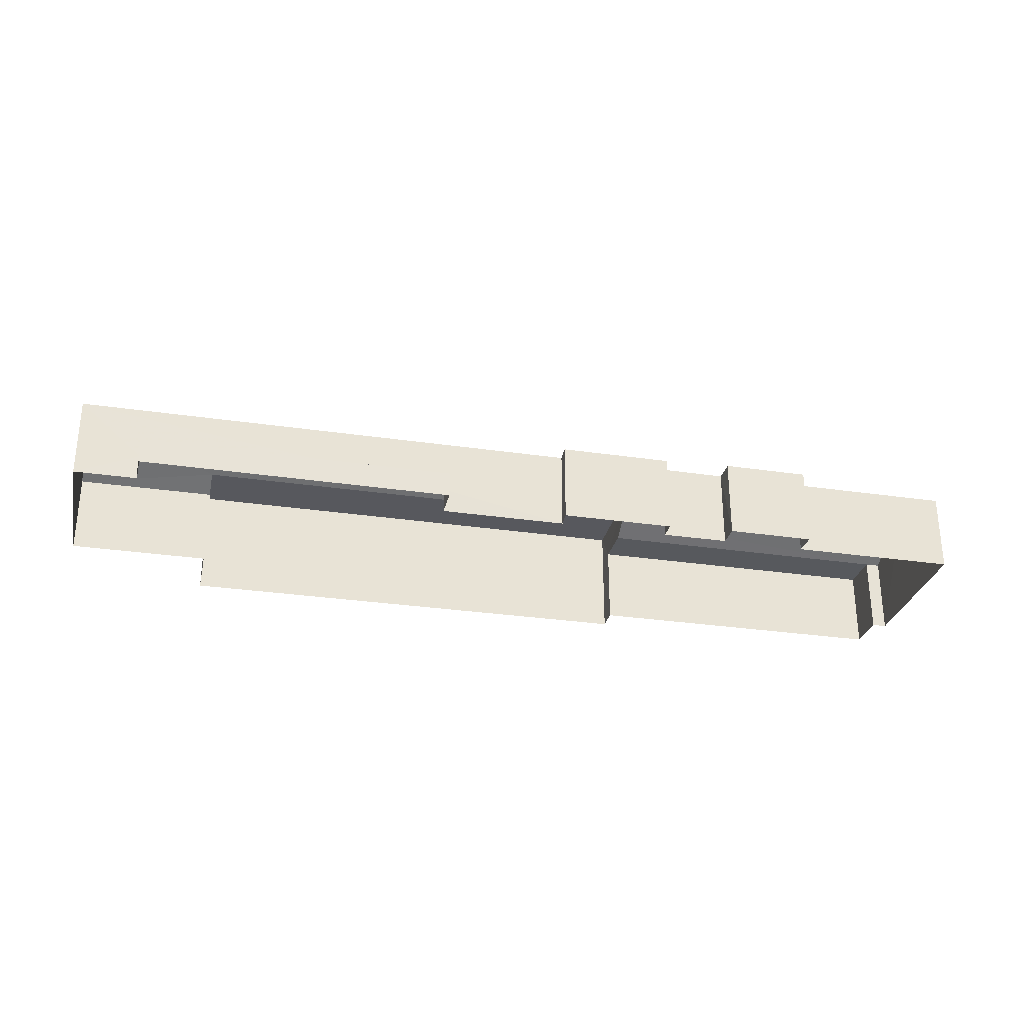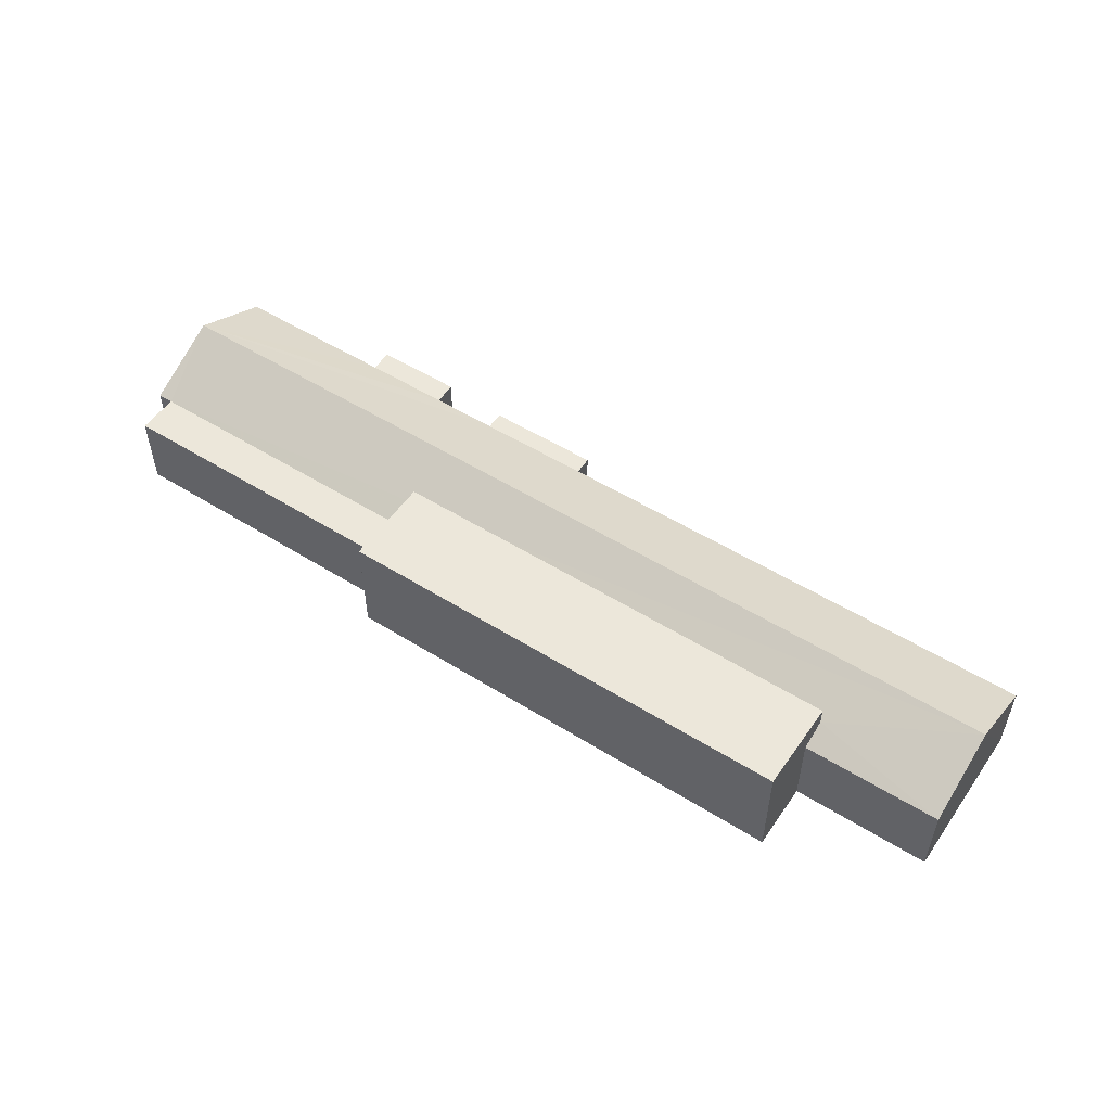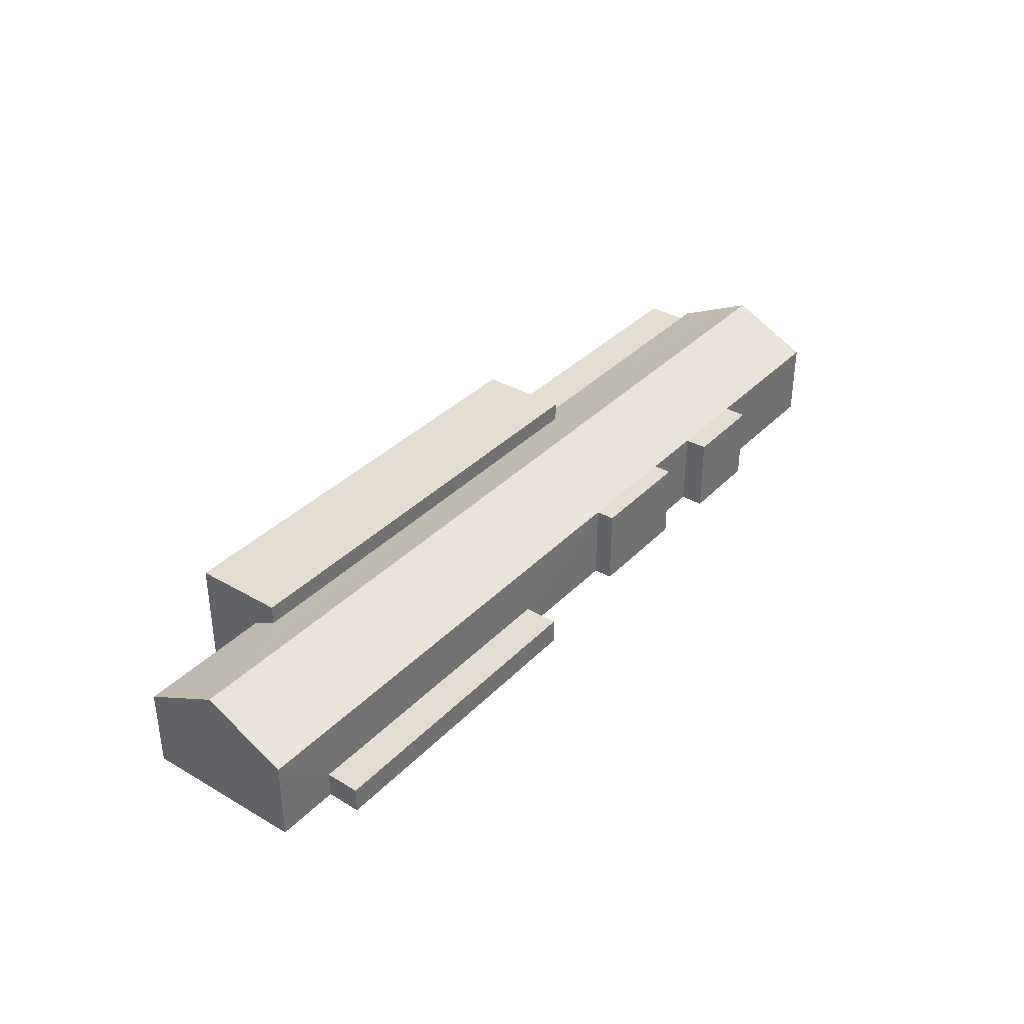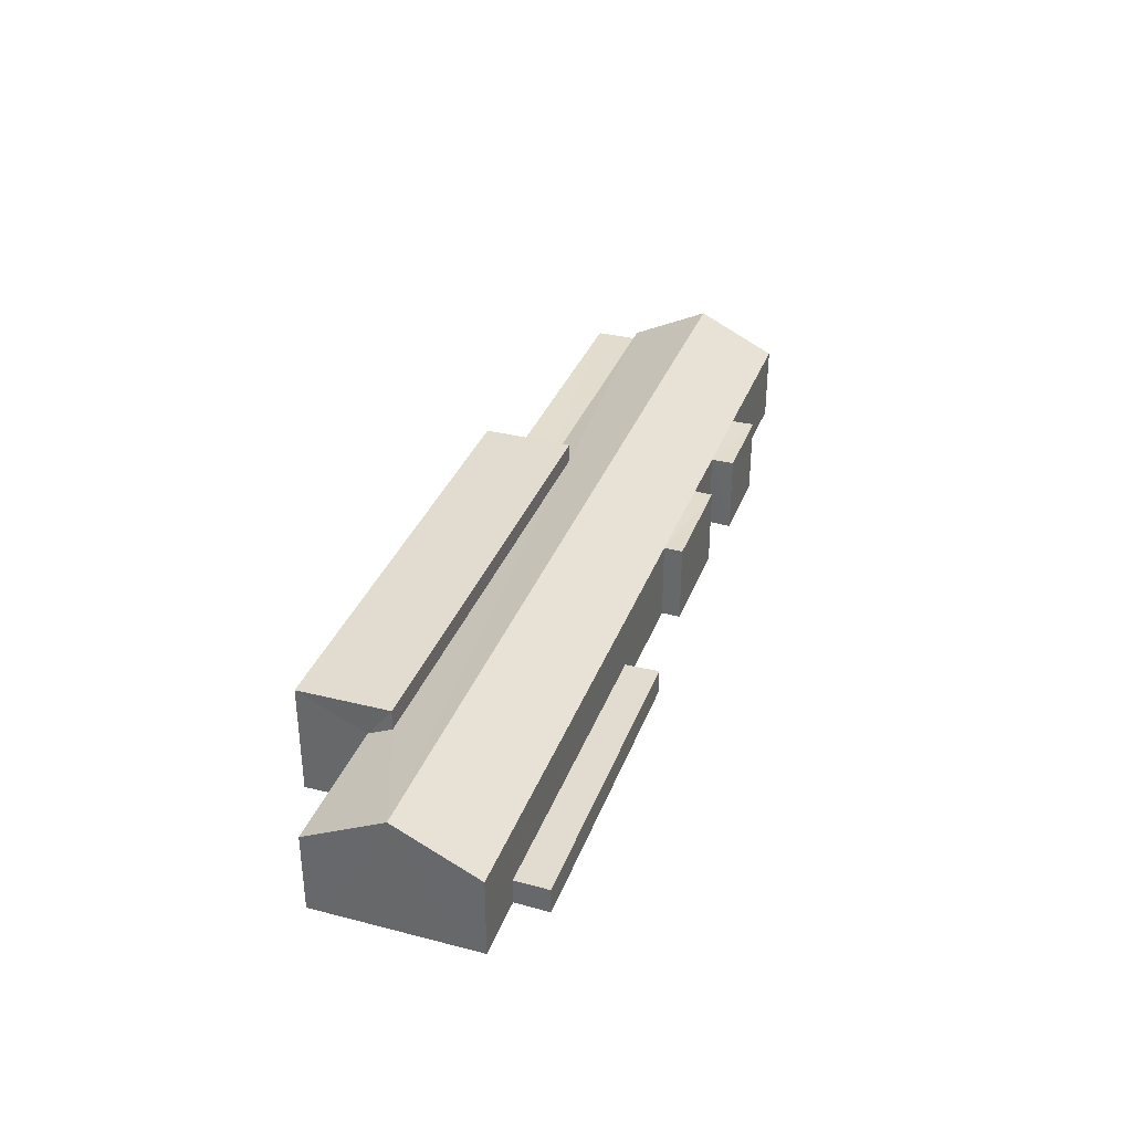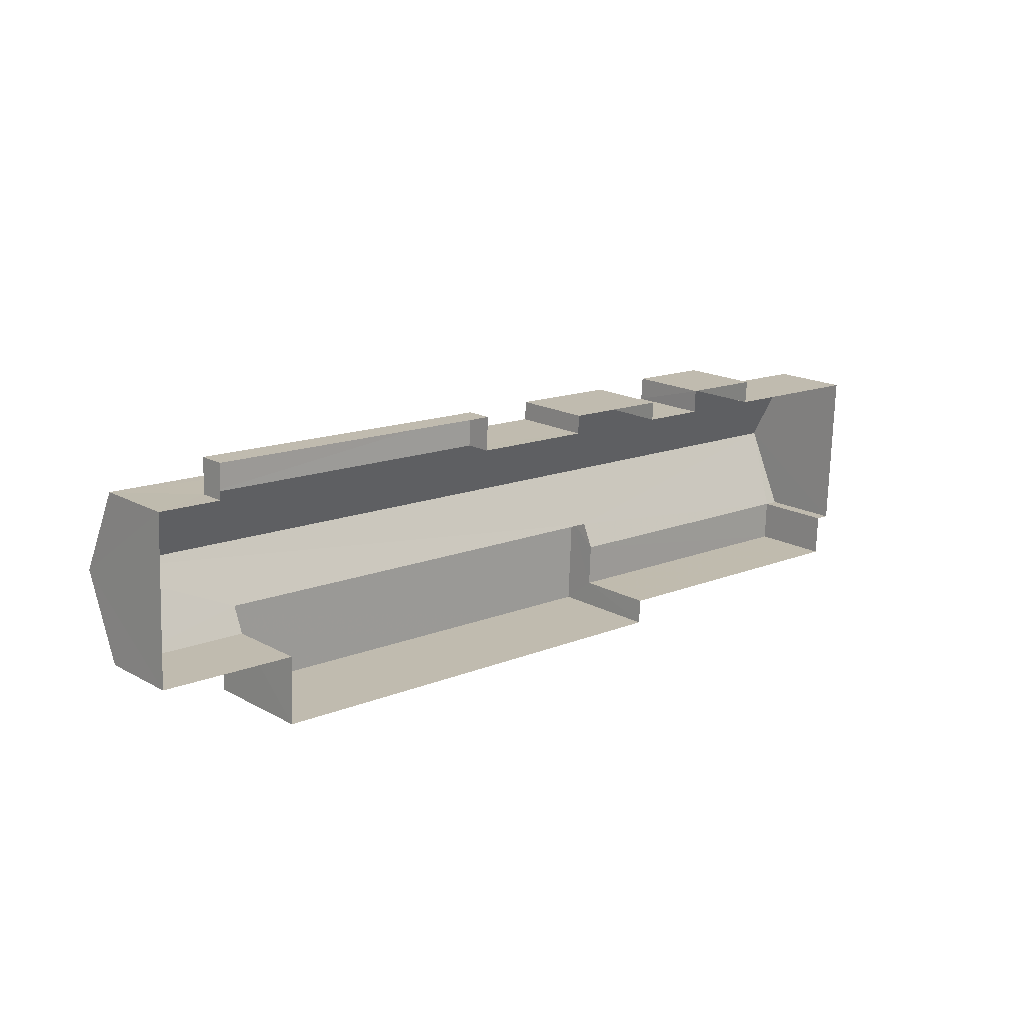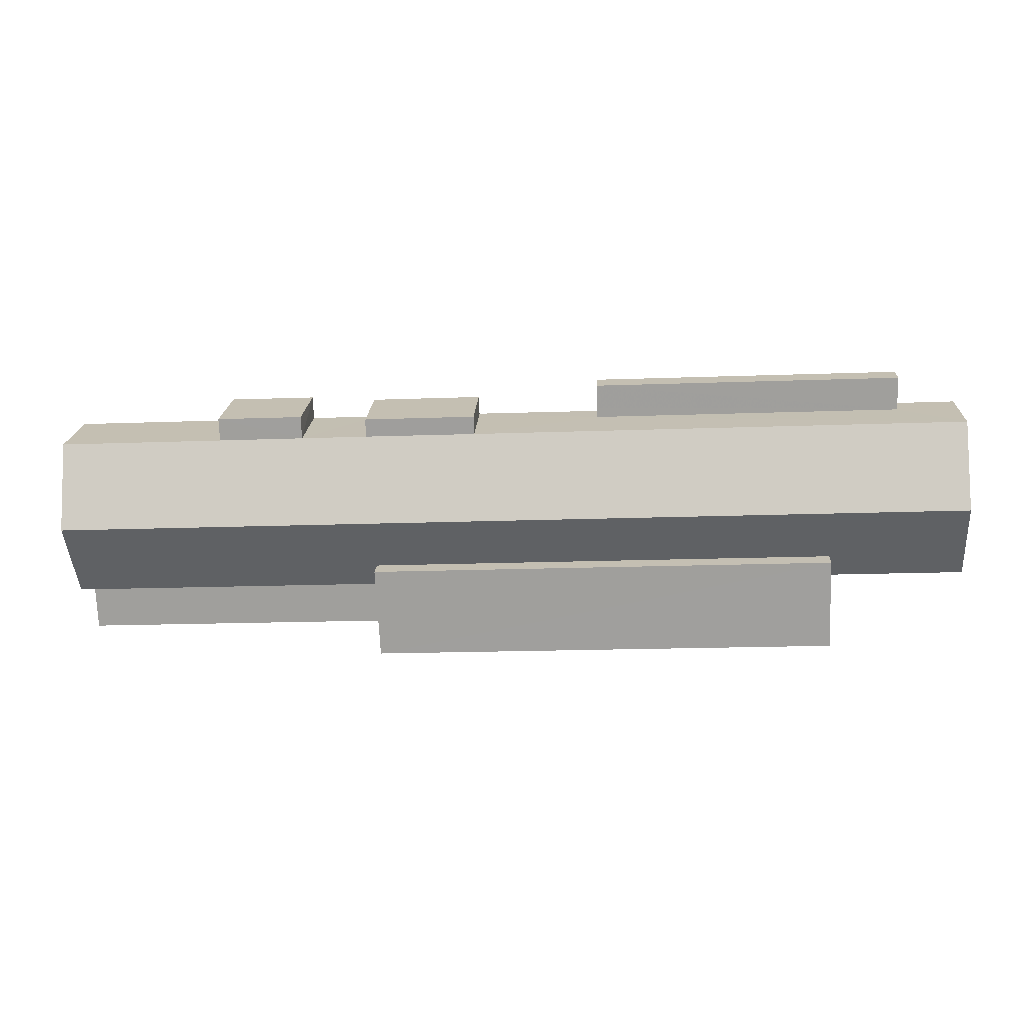
<metadata>
{"format":"obj","ext":"obj","renderer":"f3d","projection":"perspective","resolution":1024,"background":"white","views":[{"elev":-29.0,"azim":169.9,"up":"+Z"},{"elev":52.6,"azim":36.3,"up":"+Z"},{"elev":35.6,"azim":129.8,"up":"+Z"},{"elev":34.5,"azim":111.4,"up":"+Z"},{"elev":17.4,"azim":137.4,"up":"+Y"},{"elev":18.3,"azim":3.3,"up":"+Y"}]}
</metadata>
<code>
v -3.741e+05 -1.052e+05 20.04
v -3.741e+05 -1.052e+05 20.04
v -3.741e+05 -1.052e+05 20.04
v -3.741e+05 -1.052e+05 20.04
v -3.741e+05 -1.052e+05 20.04
v -3.741e+05 -1.052e+05 20.03
v -3.741e+05 -1.052e+05 20.04
v -3.741e+05 -1.052e+05 20.03
v -3.741e+05 -1.052e+05 20.04
v -3.74e+05 -1.052e+05 20.03
v -3.74e+05 -1.052e+05 20.03
v -3.74e+05 -1.052e+05 20.03
v -3.74e+05 -1.052e+05 20.03
v -3.74e+05 -1.052e+05 20.03
v -3.741e+05 -1.052e+05 20.03
v -3.74e+05 -1.052e+05 20.03
v -3.74e+05 -1.052e+05 20.03
v -3.74e+05 -1.052e+05 20.03
v -3.741e+05 -1.052e+05 20.03
v -3.741e+05 -1.052e+05 20.03
v -3.741e+05 -1.052e+05 20.03
v -3.741e+05 -1.052e+05 20.03
v -3.741e+05 -1.052e+05 24.18
v -3.741e+05 -1.052e+05 24.18
v -3.741e+05 -1.052e+05 24.19
v -3.741e+05 -1.052e+05 24.18
v -3.74e+05 -1.052e+05 25.82
v -3.741e+05 -1.052e+05 25.83
v -3.741e+05 -1.052e+05 25.83
v -3.74e+05 -1.052e+05 25.82
v -3.741e+05 -1.052e+05 24.18
v -3.741e+05 -1.052e+05 24.18
v -3.741e+05 -1.052e+05 24.18
v -3.741e+05 -1.052e+05 24.18
v -3.74e+05 -1.052e+05 21.36
v -3.74e+05 -1.052e+05 21.36
v -3.74e+05 -1.052e+05 21.36
v -3.74e+05 -1.052e+05 21.36
v -3.741e+05 -1.052e+05 24.18
v -3.741e+05 -1.052e+05 24.18
v -3.741e+05 -1.052e+05 24.18
v -3.741e+05 -1.052e+05 24.18
v -3.741e+05 -1.052e+05 26.23
v -3.741e+05 -1.052e+05 24.18
v -3.74e+05 -1.052e+05 24.17
v -3.74e+05 -1.052e+05 26.22
v -3.74e+05 -1.052e+05 24.18
v -3.74e+05 -1.052e+05 24.17
v -3.74e+05 -1.052e+05 24.8
v -3.741e+05 -1.052e+05 24.81
v -3.741e+05 -1.052e+05 24.19
f 1 2 3
f 4 1 5
f 6 7 8
f 1 3 7
f 9 5 10
f 11 9 10
f 12 13 14
f 6 8 15
f 16 13 17
f 11 10 16
f 17 13 18
f 19 20 21
f 13 10 14
f 22 5 6
f 20 22 21
f 5 20 10
f 1 7 5
f 5 7 6
f 16 10 13
f 22 20 5
f 23 24 25
f 26 23 25
f 27 28 29
f 30 27 29
f 31 32 33
f 34 31 33
f 35 36 37
f 38 35 37
f 39 40 41
f 42 39 41
f 31 34 43
f 42 31 43
f 34 44 43
f 39 42 43
f 45 39 46
f 46 39 43
f 47 48 49
f 48 46 49
f 24 23 50
f 50 46 43
f 49 46 50
f 24 43 51
f 24 50 43
f 37 12 14
f 37 36 12
f 49 28 27
f 49 50 28
f 7 3 44
f 34 7 44
f 21 42 41
f 21 22 42
f 33 15 8
f 33 32 15
f 1 51 2
f 1 24 51
f 5 9 26
f 9 29 26
f 23 28 50
f 26 29 28
f 23 26 28
f 38 37 14
f 10 38 14
f 31 6 15
f 32 31 15
f 41 19 21
f 41 40 19
f 5 25 4
f 5 26 25
f 35 12 36
f 35 13 12
f 44 3 43
f 3 2 43
f 2 51 43
f 8 34 33
f 8 7 34
f 22 6 31
f 42 22 31
f 29 9 11
f 30 29 11
f 47 17 48
f 47 16 17
f 48 17 46
f 17 18 46
f 18 45 46
f 39 20 19
f 40 39 19
f 11 47 30
f 30 47 27
f 11 16 47
f 27 47 49
f 25 1 4
f 25 24 1
f 35 18 13
f 18 35 45
f 10 20 38
f 39 45 38
f 20 39 38
f 38 45 35

</code>
